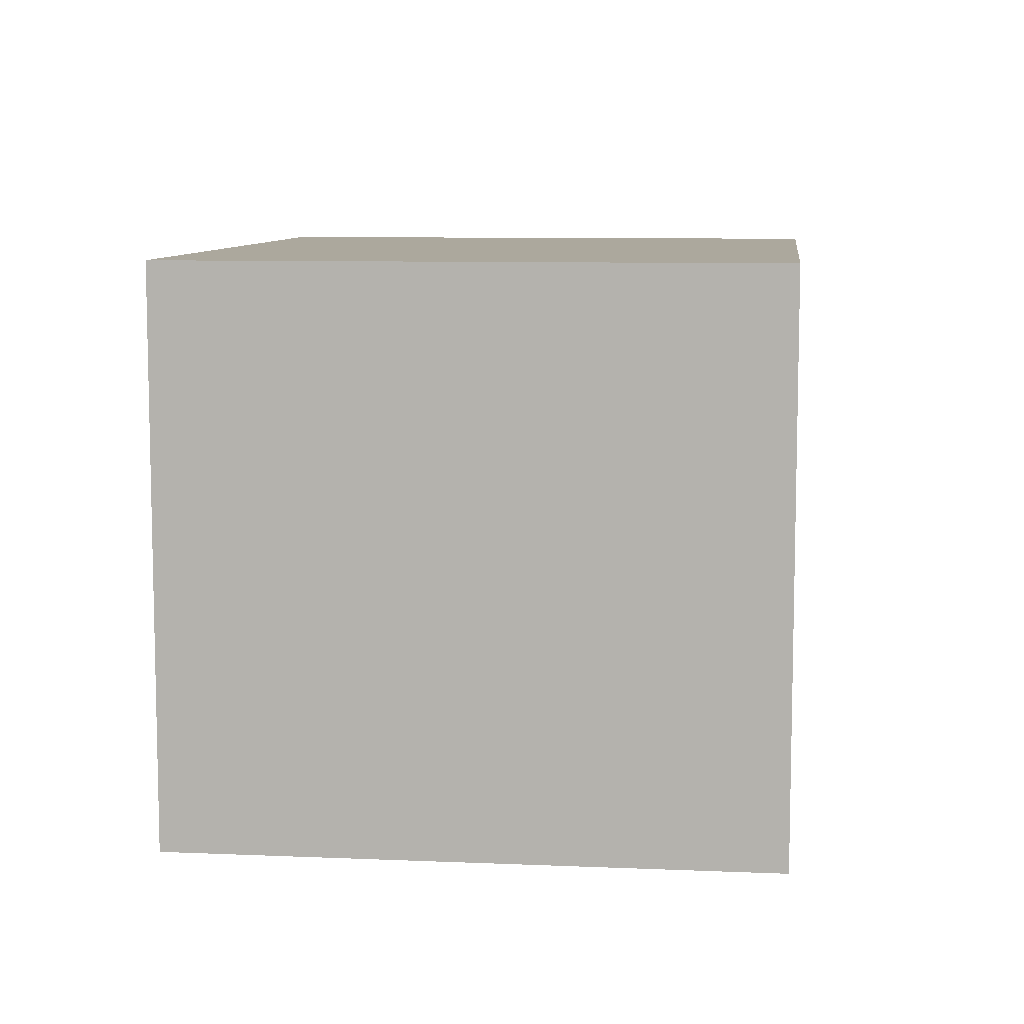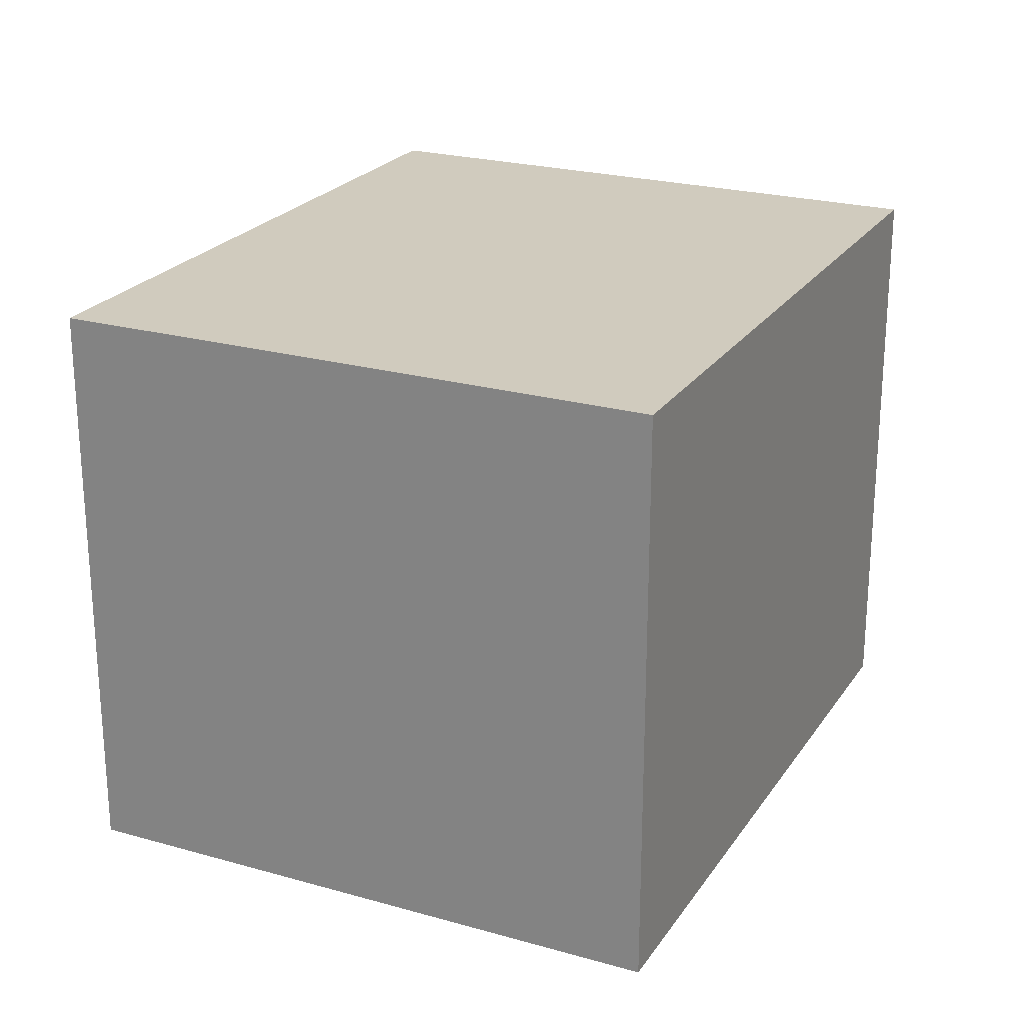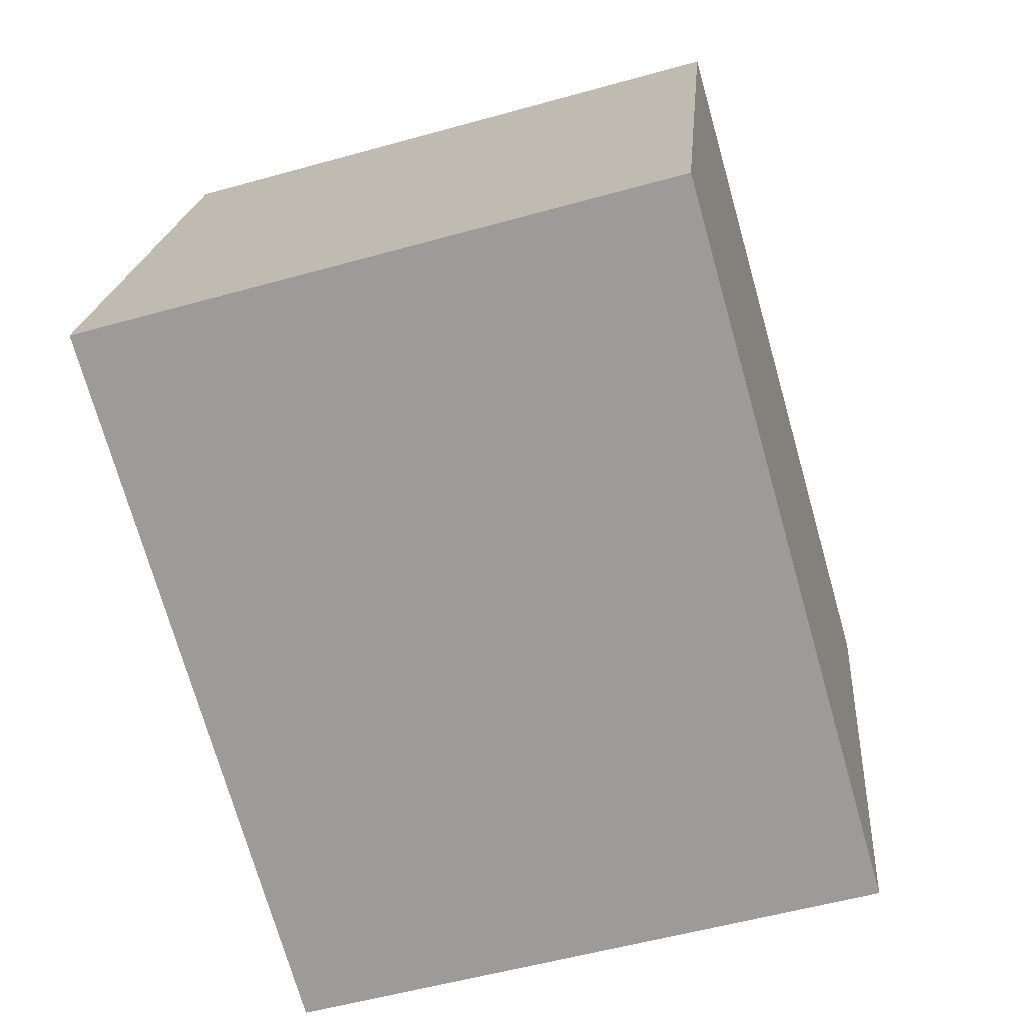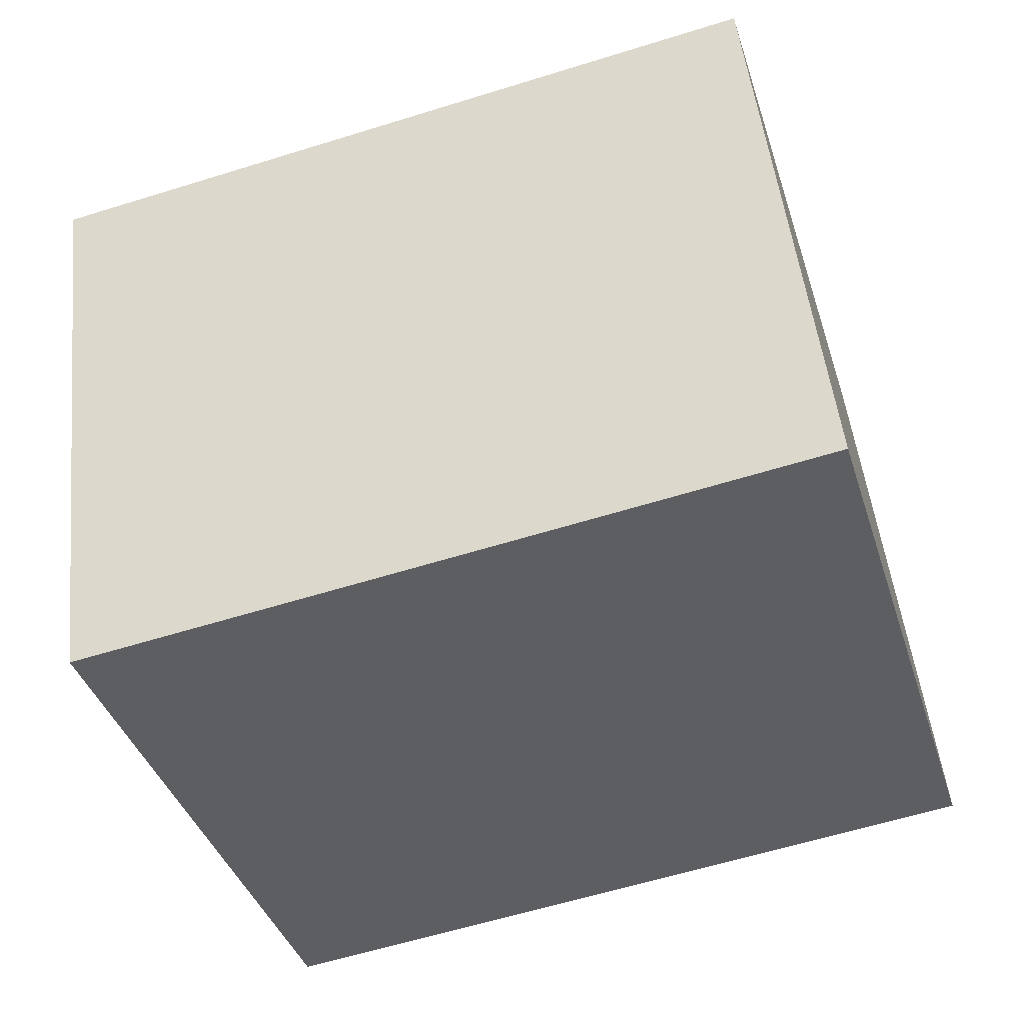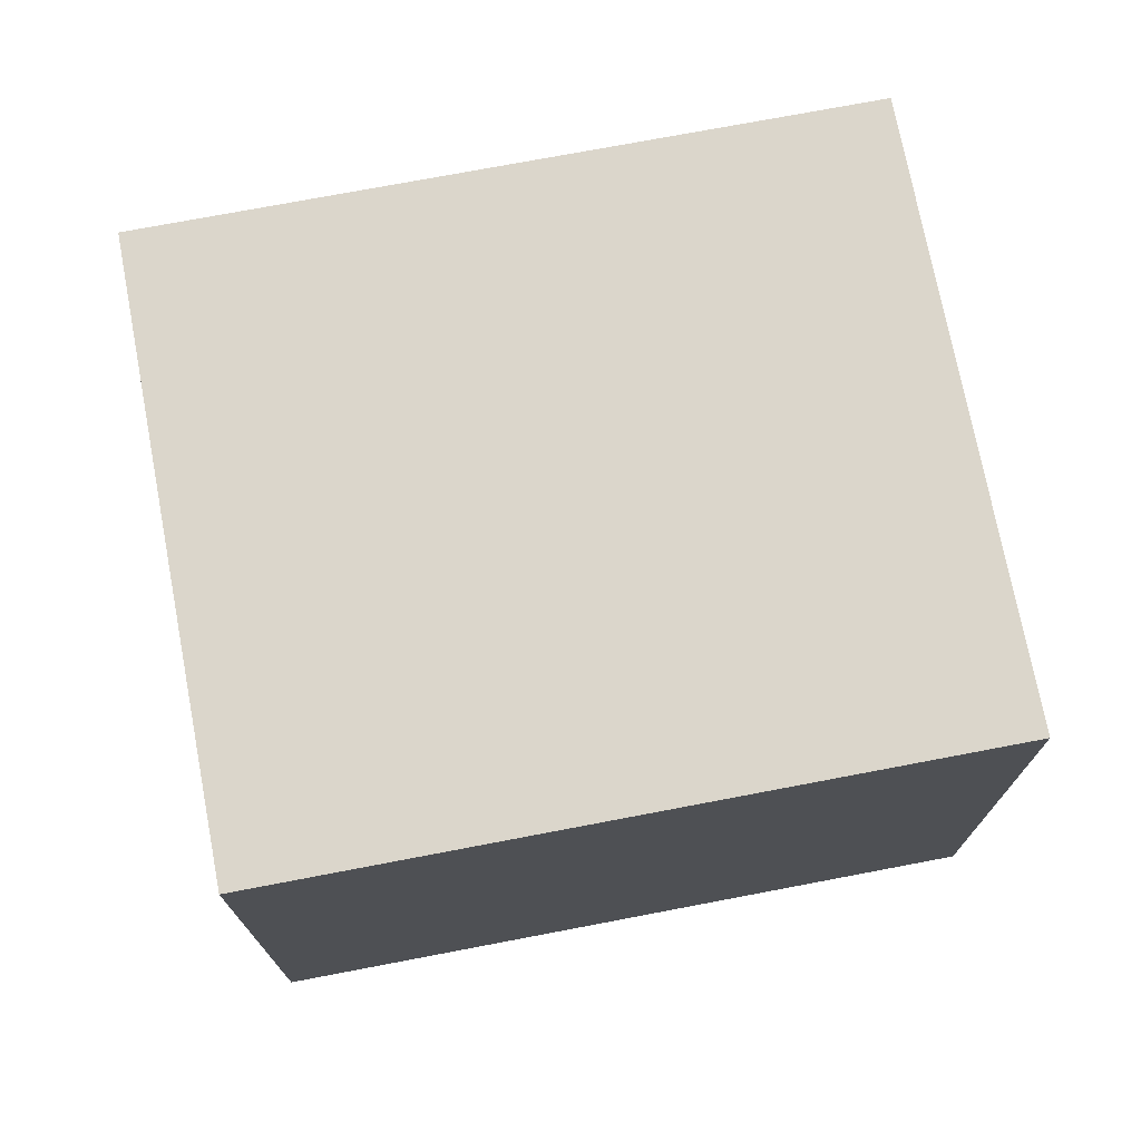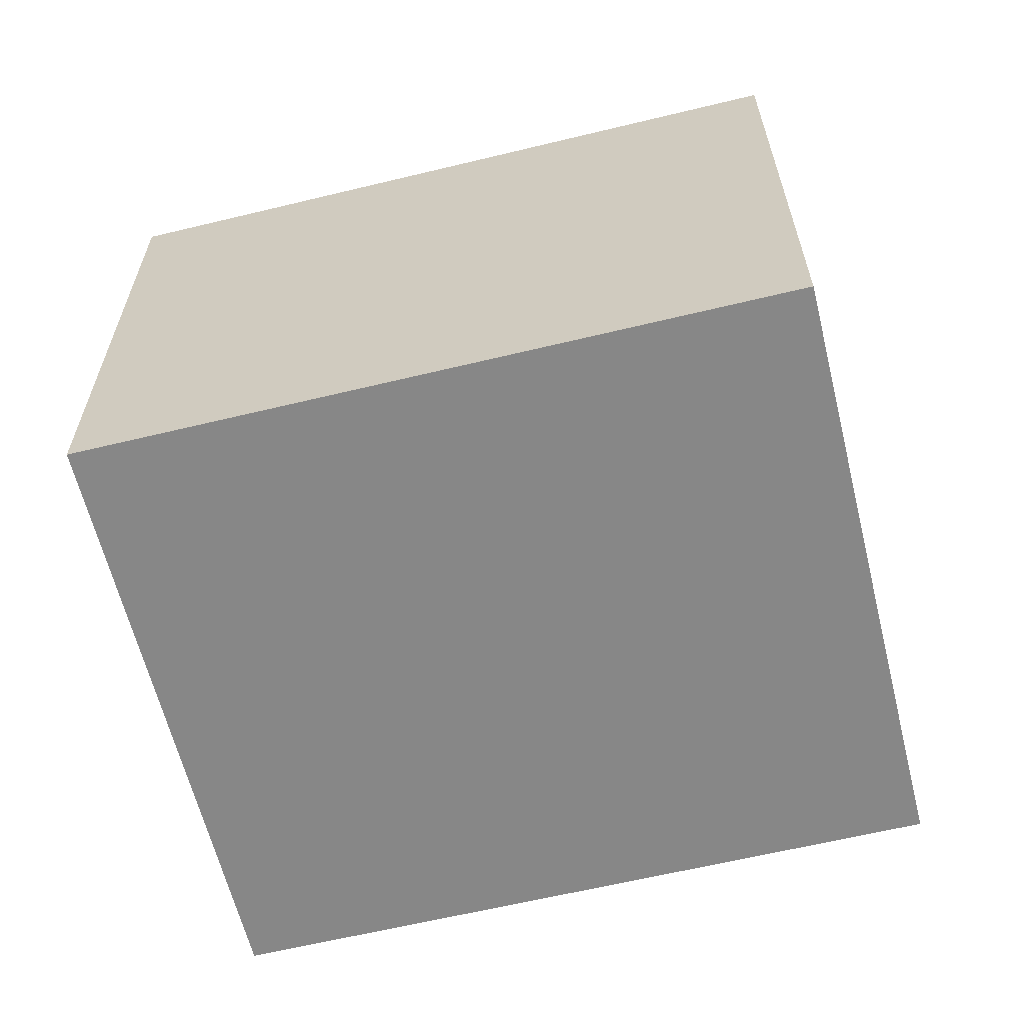
<metadata>
{"format":"obj","ext":"obj","renderer":"f3d","projection":"perspective","resolution":1024,"background":"white","views":[{"elev":8.6,"azim":-66.8,"up":"+Y"},{"elev":23.4,"azim":132.1,"up":"+Y"},{"elev":-54.6,"azim":-73.5,"up":"+Z"},{"elev":50.3,"azim":173.7,"up":"+Z"},{"elev":73.6,"azim":5.8,"up":"+Y"},{"elev":-62.4,"azim":-149.6,"up":"+Y"}]}
</metadata>
<code>
v  4.369 2.927 1.94
v  0 2.927 1.792e-16
v  0.887 2.927 2.978
v  3.482 2.927 -1.038
v  0.887 -1.823e-16 2.978
v  4.369 -1.188e-16 1.94
v  3.482 6.356e-17 -1.038
v  0 0 0
g defaultobject
f 1 2 3
f 2 1 4
f 5 1 3
f 1 5 6
f 6 4 1
f 4 6 7
f 7 2 4
f 2 7 8
f 8 3 2
f 3 8 5
f 8 6 5
f 6 8 7

</code>
